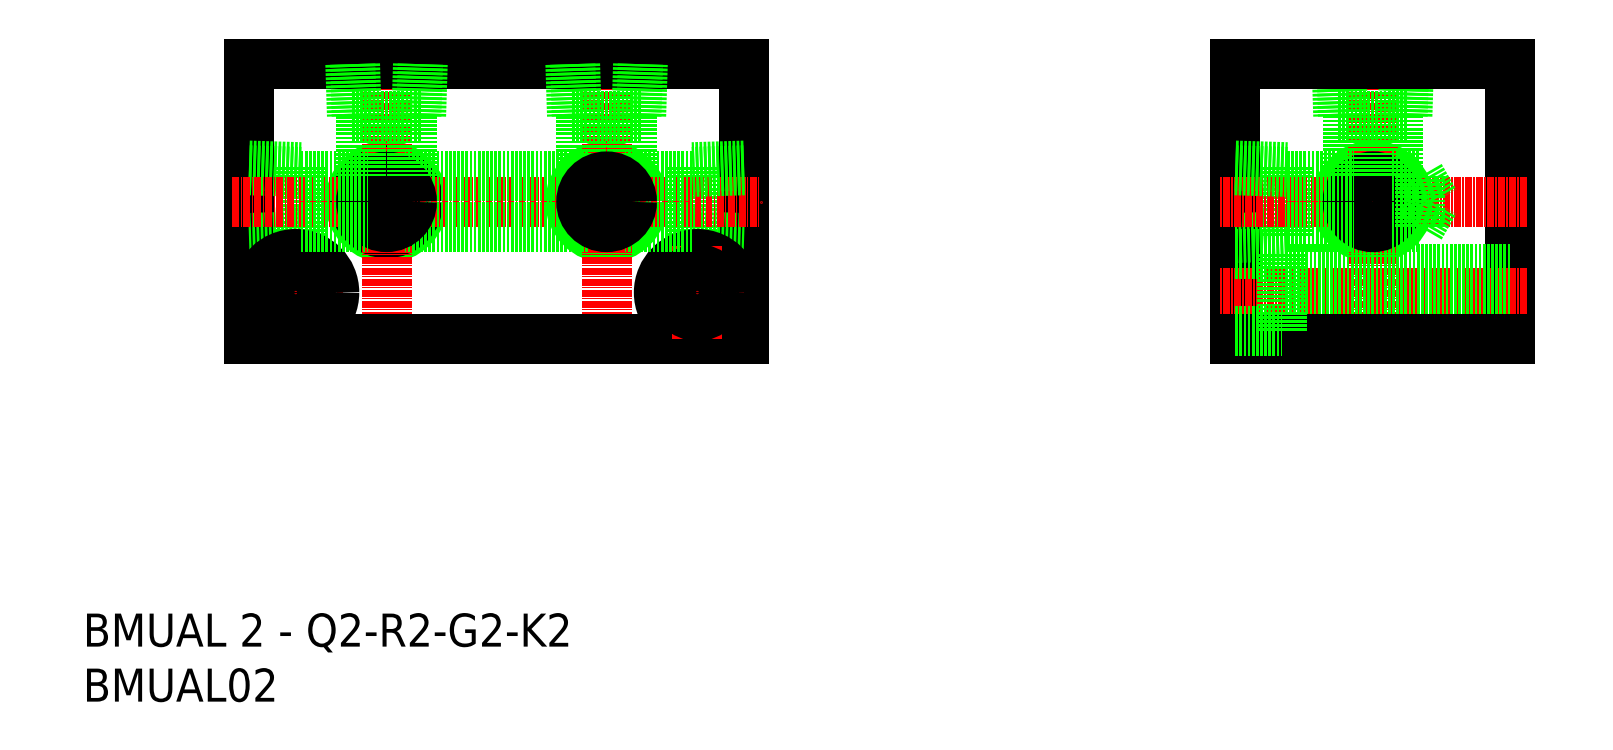
<metadata>
{"format":"dxf","ext":"dxf","renderer":"ezdxf+matplotlib","layout":"modelspace","background":"white","min_lineweight":24,"dpi":150}
</metadata>
<code>
0
SECTION
2
ENTITIES
0
CIRCLE
8
0
10
927.1
20
408
30
0
40
5.723
0
CIRCLE
8
0
10
927.1
20
408
30
0
40
6.579
0
LINE
8
CENTER
10
927.1
20
436
30
0
11
927.1
21
380
31
0
0
LINE
8
0
10
942.7
20
402.6
30
0
11
952.1
21
402.3
31
0
0
LINE
8
0
10
942.7
20
414.3
30
0
11
942.7
21
401.7
31
0
0
LINE
8
0
10
871.5
20
414.3
30
0
11
871.5
21
401.7
31
0
0
CIRCLE
8
0
10
887.1
20
408
30
0
40
6.579
0
CIRCLE
8
0
10
887.1
20
408
30
0
40
5.723
0
LINE
8
0
10
871.5
20
402.6
30
0
11
862.1
21
402.3
31
0
0
LINE
8
0
10
952.1
20
433
30
0
11
952.1
21
383
31
0
0
LINE
8
0
10
862.1
20
433
30
0
11
862.1
21
383
31
0
0
LINE
8
CENTER
10
887.1
20
436
30
0
11
887.1
21
380
31
0
0
LINE
8
CENTER
10
862.1
20
391.5
30
0
11
879.1
21
391.5
31
0
0
LINE
8
0
10
952.1
20
383
30
0
11
862.1
21
383
31
0
0
LINE
8
0
10
871.5
20
401.7
30
0
11
862.1
21
401.4
31
0
0
TEXT
8
0
10
831.9
20
317.2
30
0
40
6
1
BMUAL02
0
TEXT
8
0
10
831.9
20
327.2
30
0
40
6
1
BMUAL 2 - Q2-R2-G2-K2
0
LINE
8
CENTER
10
870.6
20
400
30
0
11
870.6
21
383
31
0
0
CIRCLE
8
0
10
870.6
20
391.5
30
0
40
7
0
CIRCLE
8
0
10
870.6
20
391.5
30
0
40
4.25
0
LINE
8
0
10
942.7
20
401.7
30
0
11
952.1
21
401.4
31
0
0
LINE
8
CENTER
10
935.1
20
391.5
30
0
11
952.1
21
391.5
31
0
0
CIRCLE
8
0
10
943.6
20
391.5
30
0
40
7
0
LINE
8
CENTER
10
943.6
20
400
30
0
11
943.6
21
383
31
0
0
CIRCLE
8
0
10
943.6
20
391.5
30
0
40
4.25
0
LINE
8
0
10
862.1
20
433
30
0
11
952.1
21
433
31
0
0
LINE
8
0
10
862.1
20
413.7
30
0
11
871.5
21
413.5
31
0
0
LINE
8
0
10
862.1
20
414.6
30
0
11
871.5
21
414.3
31
0
0
LINE
8
CENTER
10
859.1
20
408
30
0
11
955.1
21
408
31
0
0
LINE
8
0
10
923.7
20
403.4
30
0
11
890.5
21
403.4
31
0
0
LINE
8
0
10
923.7
20
412.6
30
0
11
890.5
21
412.6
31
0
0
LINE
8
0
10
892.5
20
423.6
30
0
11
892.8
21
433.1
31
0
0
LINE
8
0
10
893.4
20
423.6
30
0
11
893.7
21
433
31
0
0
LINE
8
0
10
880.5
20
433
30
0
11
880.8
21
423.6
31
0
0
LINE
8
0
10
881.4
20
433.1
30
0
11
881.7
21
423.6
31
0
0
CIRCLE
8
0
10
887.1
20
408
30
0
40
4.6
0
LINE
8
0
10
880.8
20
423.6
30
0
11
893.4
21
423.6
31
0
0
LINE
8
0
10
882.5
20
412.6
30
0
11
882.5
21
423.6
31
0
0
LINE
8
0
10
871.5
20
412.6
30
0
11
883.7
21
412.6
31
0
0
LINE
8
0
10
871.5
20
403.4
30
0
11
883.7
21
403.4
31
0
0
LINE
8
0
10
891.7
20
412.6
30
0
11
891.7
21
423.6
31
0
0
LINE
8
0
10
921.4
20
433.1
30
0
11
921.7
21
423.6
31
0
0
LINE
8
0
10
920.5
20
433
30
0
11
920.8
21
423.6
31
0
0
LINE
8
0
10
933.4
20
423.6
30
0
11
933.7
21
433
31
0
0
LINE
8
0
10
932.5
20
423.6
30
0
11
932.8
21
433.1
31
0
0
LINE
8
0
10
952.1
20
414.6
30
0
11
942.7
21
414.3
31
0
0
LINE
8
0
10
952.1
20
413.7
30
0
11
942.7
21
413.5
31
0
0
LINE
8
0
10
931.7
20
412.6
30
0
11
931.7
21
423.6
31
0
0
LINE
8
0
10
922.5
20
412.6
30
0
11
922.5
21
423.6
31
0
0
LINE
8
0
10
942.7
20
412.6
30
0
11
930.5
21
412.6
31
0
0
LINE
8
0
10
942.7
20
403.4
30
0
11
930.5
21
403.4
31
0
0
CIRCLE
8
0
10
927.1
20
408
30
0
40
4.6
0
LINE
8
0
10
920.8
20
423.6
30
0
11
933.4
21
423.6
31
0
0
CIRCLE
8
0
10
1066
20
408
30
0
40
5.723
0
CIRCLE
8
0
10
1066
20
408
30
0
40
6.579
0
LINE
8
CENTER
10
1066
20
436
30
0
11
1066
21
380
31
0
0
LINE
8
0
10
1091
20
433
30
0
11
1091
21
383
31
0
0
LINE
8
0
10
1051
20
402.6
30
0
11
1041
21
402.3
31
0
0
LINE
8
0
10
1051
20
414.3
30
0
11
1051
21
401.7
31
0
0
LINE
8
0
10
1041
20
433
30
0
11
1041
21
383
31
0
0
LINE
8
CENTER
10
1094
20
391.5
30
0
11
1038
21
391.5
31
0
0
LINE
8
0
10
1091
20
387.3
30
0
11
1050
21
387.3
31
0
0
LINE
8
0
10
1091
20
395.8
30
0
11
1050
21
395.8
31
0
0
LINE
8
0
10
1091
20
383
30
0
11
1041
21
383
31
0
0
LINE
8
0
10
1050
20
398.5
30
0
11
1050
21
384.5
31
0
0
LINE
8
0
10
1041
20
384.5
30
0
11
1050
21
384.5
31
0
0
LINE
8
0
10
1041
20
398.5
30
0
11
1050
21
398.5
31
0
0
LINE
8
0
10
1051
20
401.7
30
0
11
1041
21
401.4
31
0
0
LINE
8
CENTER
10
1094
20
408
30
0
11
1038
21
408
31
0
0
LINE
8
0
10
1073
20
423.6
30
0
11
1073
21
433
31
0
0
LINE
8
0
10
1072
20
423.6
30
0
11
1072
21
433.1
31
0
0
LINE
8
0
10
1061
20
433.1
30
0
11
1061
21
423.6
31
0
0
LINE
8
0
10
1060
20
433
30
0
11
1060
21
423.6
31
0
0
LINE
8
0
10
1060
20
423.6
30
0
11
1073
21
423.6
31
0
0
CIRCLE
8
0
10
1066
20
408
30
0
40
4.6
0
LINE
8
0
10
1062
20
412.7
30
0
11
1062
21
423.6
31
0
0
LINE
8
0
10
1041
20
414.6
30
0
11
1051
21
414.3
31
0
0
LINE
8
0
10
1041
20
413.7
30
0
11
1051
21
413.5
31
0
0
LINE
8
0
10
1051
20
403.4
30
0
11
1063
21
403.4
31
0
0
LINE
8
0
10
1051
20
412.6
30
0
11
1063
21
412.6
31
0
0
LINE
8
0
10
1071
20
412.7
30
0
11
1071
21
423.6
31
0
0
LINE
8
0
10
1075
20
412.6
30
0
11
1078
21
408
31
0
0
LINE
8
0
10
1075
20
403.4
30
0
11
1078
21
408
31
0
0
LINE
8
0
10
1075
20
403.4
30
0
11
1075
21
412.6
31
0
0
LINE
8
0
10
1070
20
403.4
30
0
11
1075
21
403.4
31
0
0
LINE
8
0
10
1070
20
412.6
30
0
11
1075
21
412.6
31
0
0
LINE
8
0
10
1041
20
433
30
0
11
1091
21
433
31
0
0
ENDSEC
0
EOF

</code>
